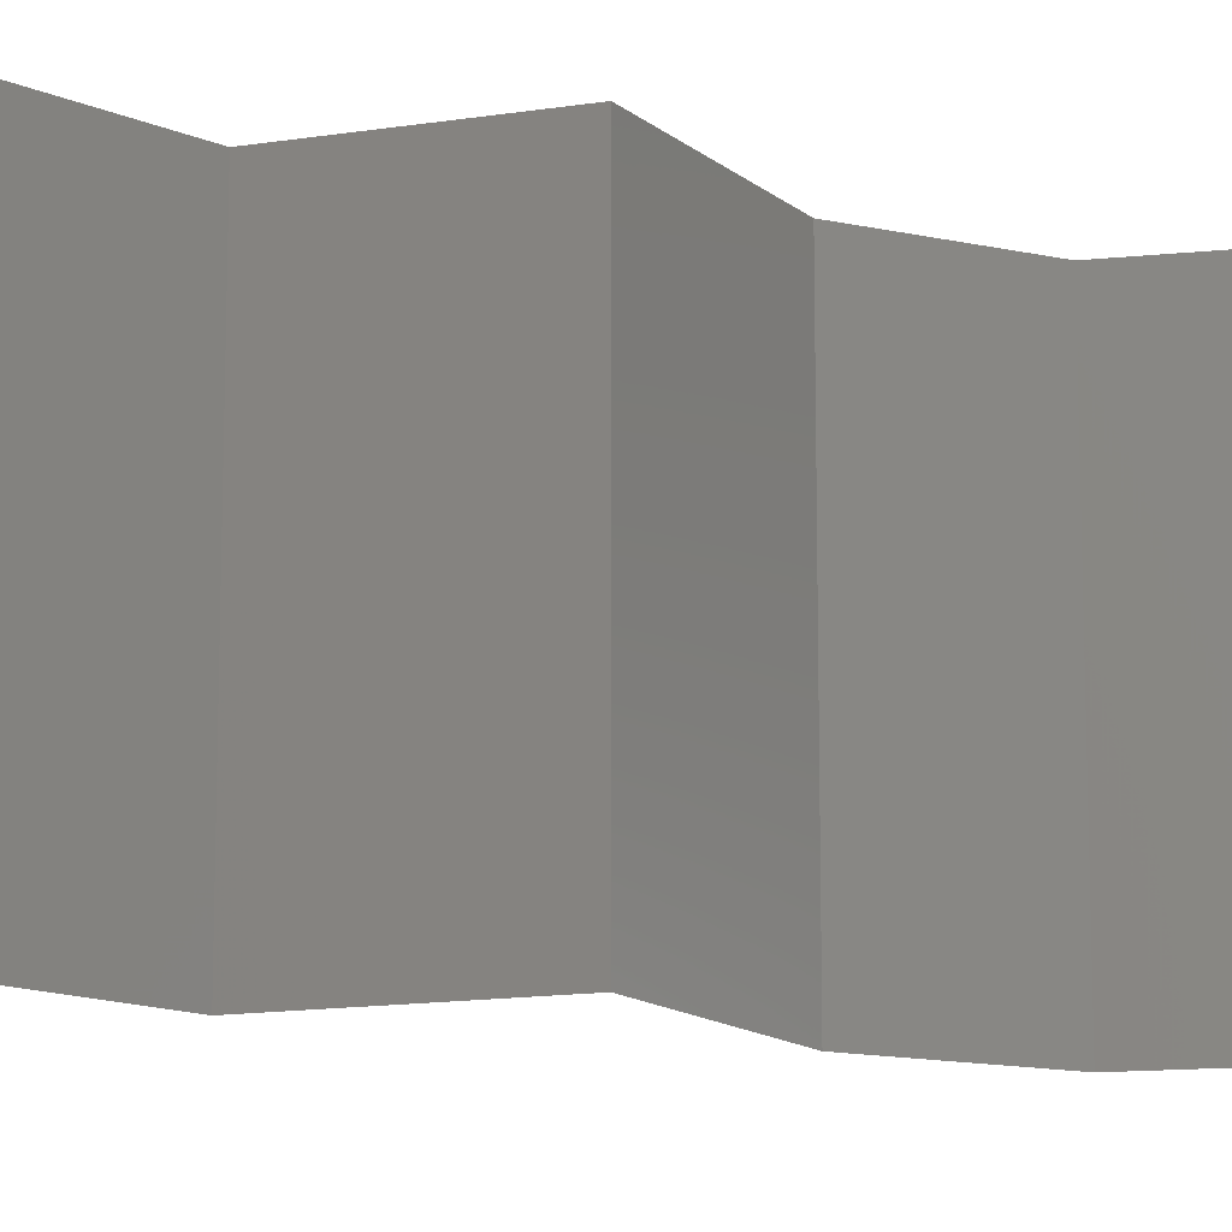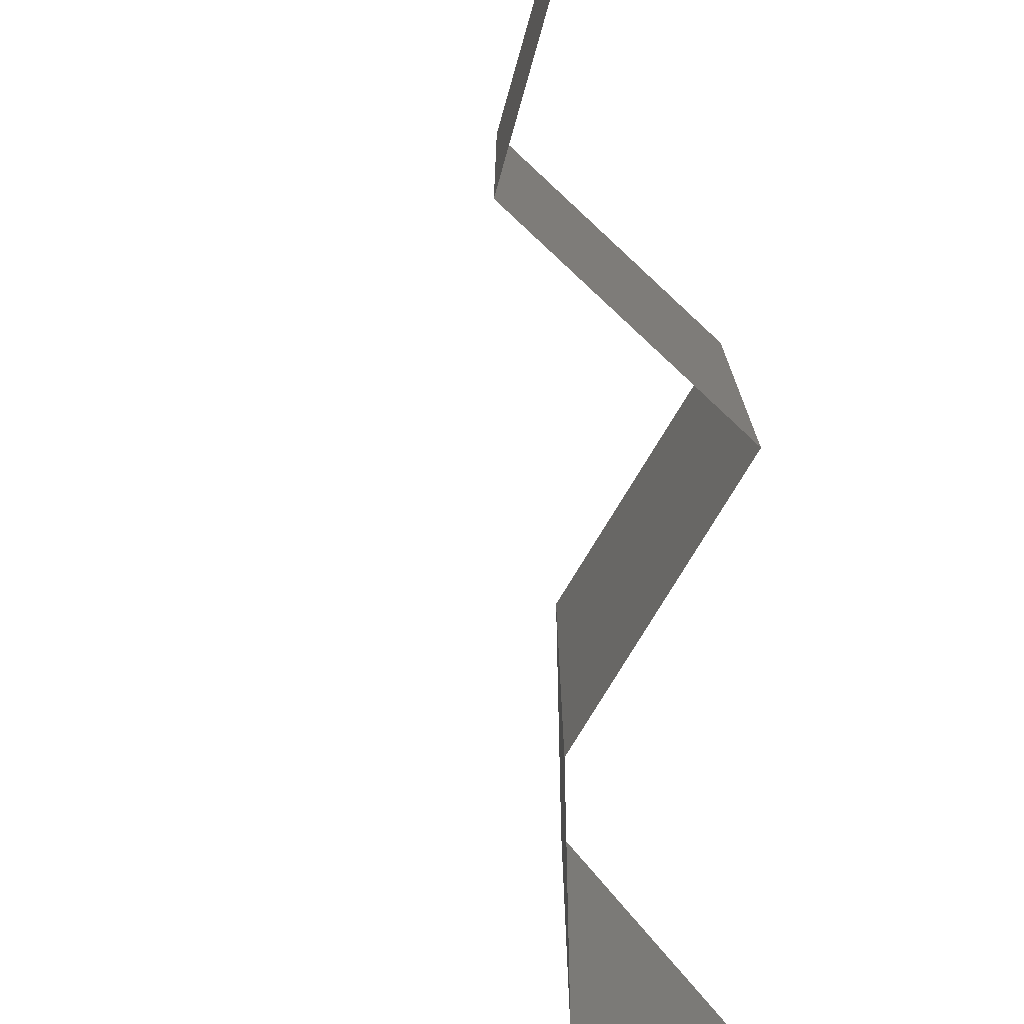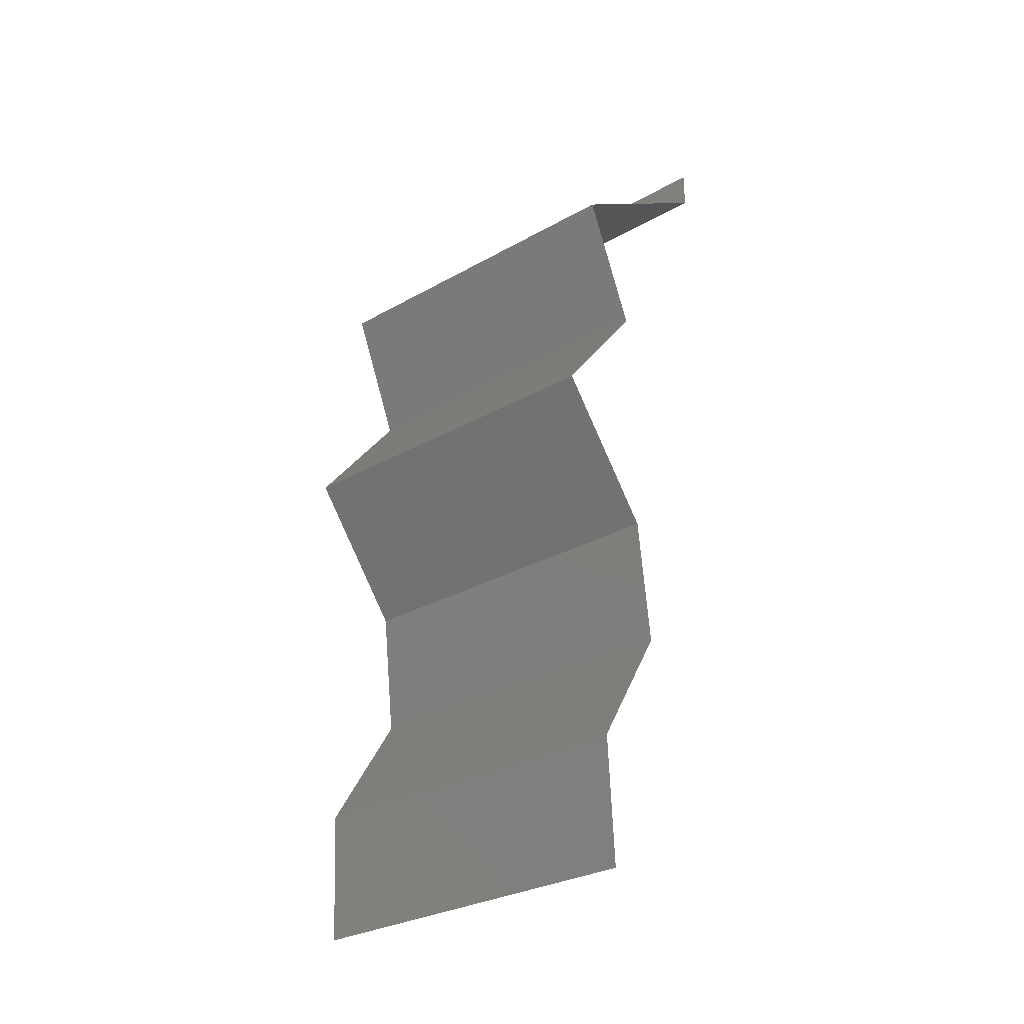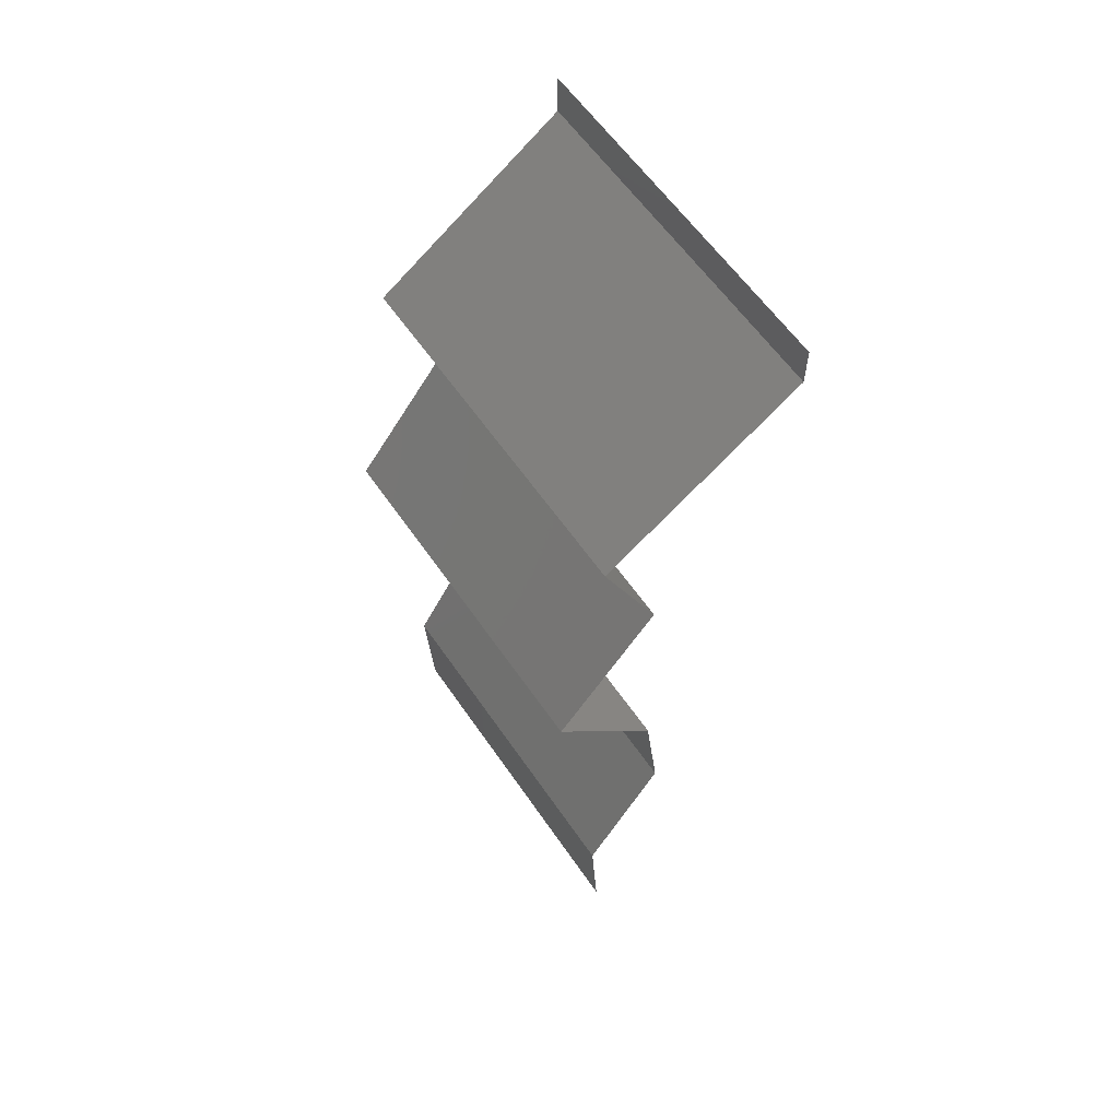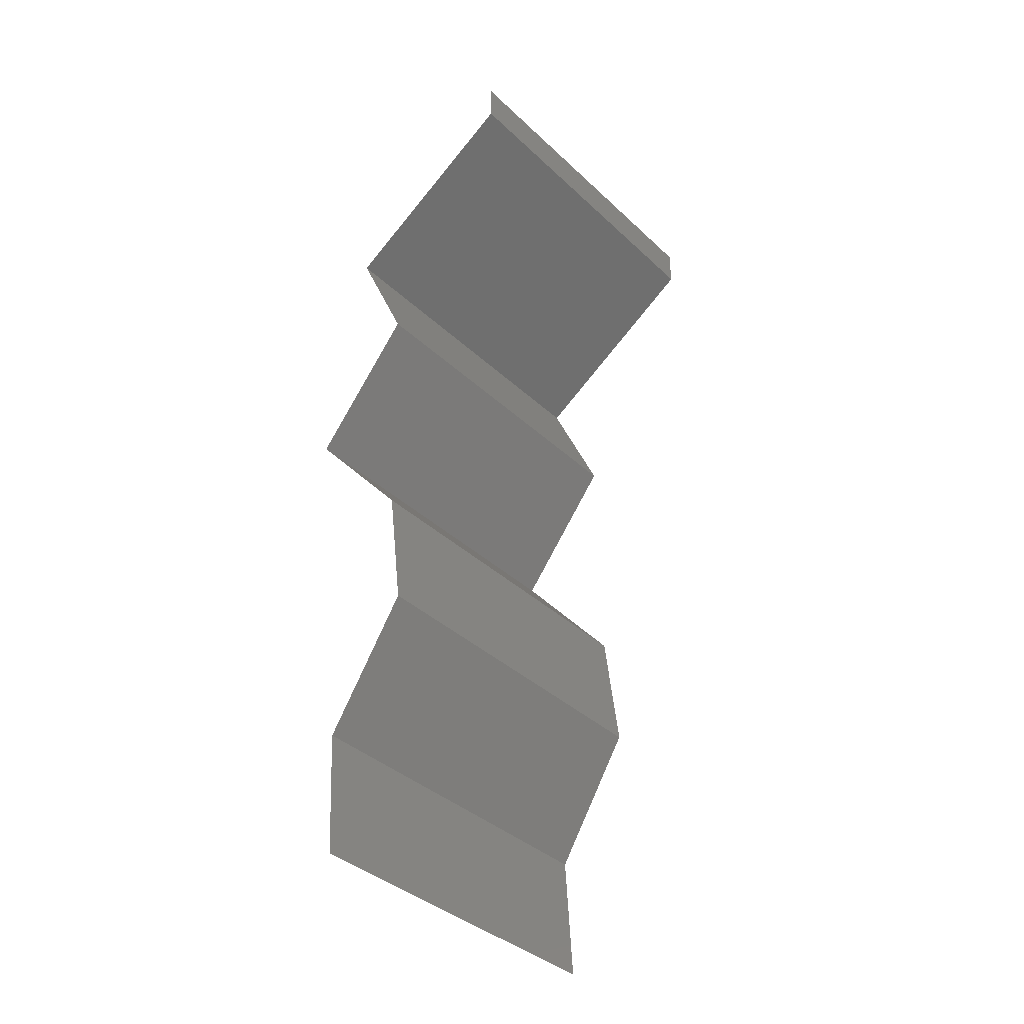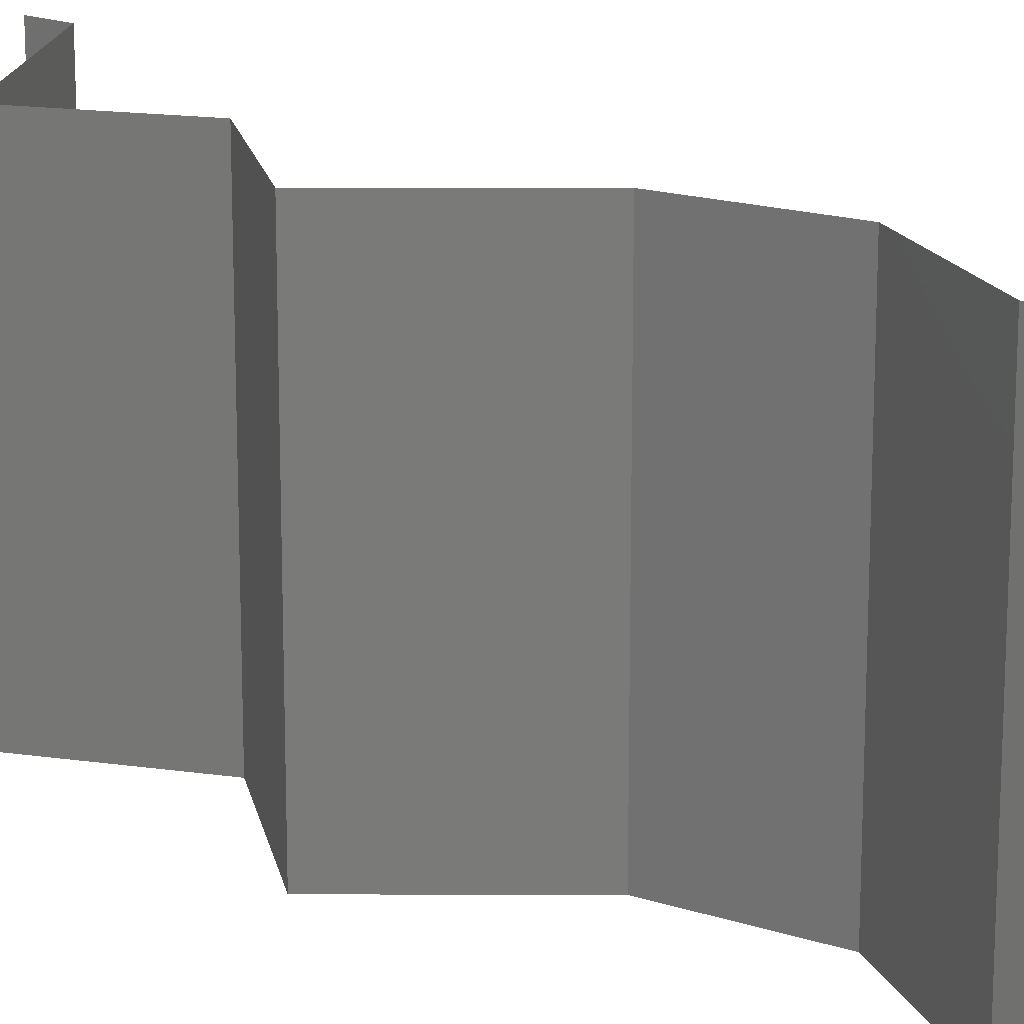
<metadata>
{"format":"stl","ext":"stl","renderer":"f3d","projection":"perspective","resolution":1024,"background":"white","views":[{"elev":-14.0,"azim":-109.2,"up":"+Z"},{"elev":-80.0,"azim":-171.6,"up":"+Z"},{"elev":-30.1,"azim":-50.7,"up":"+Y"},{"elev":60.1,"azim":-34.3,"up":"+Y"},{"elev":-38.1,"azim":40.5,"up":"+Y"},{"elev":17.1,"azim":-49.7,"up":"+Z"}]}
</metadata>
<code>
# stl→obj: 41 verts, 58 faces
v 0.04 0.0577 0
v 0.04 0.06 0
v 0.04 0.06 0.01
v 0.04 0.0577 0.01
v 0.04 0.06 0.02
v 0.04 0.0577 0.02
v 0.02908 0.05048 0.01
v 0.03454 0.05409 0.02
v 0.03454 0.05409 0
v 0.02908 0.05048 0
v 0.02908 0.05048 0.02
v 0.0307 0.04688 0.015
v 0.03232 0.04327 0
v 0.0307 0.04688 0.005
v 0.03232 0.04327 0.01
v 0.03232 0.04327 0.02
v 0.02945 0.03967 0.015
v 0.02657 0.03606 0
v 0.02945 0.03967 0.005
v 0.02657 0.03606 0.01
v 0.02657 0.03606 0.02
v 0.0296 0.03245 0.015
v 0.03263 0.02885 0
v 0.0296 0.03245 0.005
v 0.03263 0.02885 0.01
v 0.03263 0.02885 0.02
v 0.03352 0.02164 0.01
v 0.03308 0.02524 0.005
v 0.03308 0.02524 0.015
v 0.03352 0.02164 0.02
v 0.03352 0.02164 0
v 0.03126 0.01803 0.015
v 0.029 0.01442 0
v 0.03126 0.01803 0.005
v 0.029 0.01442 0.01
v 0.029 0.01442 0.02
v 0.02944 0.007212 0.01
v 0.02922 0.01082 0.005
v 0.02922 0.01082 0.015
v 0.02944 0.007212 0
v 0.02944 0.007212 0.02
f 1 2 3
f 4 5 6
f 3 5 4
f 1 3 4
f 7 4 8
f 9 4 7
f 9 1 4
f 4 6 8
f 7 10 9
f 8 11 7
f 11 12 7
f 13 14 15
f 7 14 10
f 15 12 16
f 15 14 7
f 7 12 15
f 10 14 13
f 16 12 11
f 16 17 15
f 18 19 20
f 15 19 13
f 20 17 21
f 21 17 16
f 15 17 20
f 20 19 15
f 13 19 18
f 21 22 20
f 23 24 25
f 20 24 18
f 25 22 26
f 25 24 20
f 26 22 21
f 20 22 25
f 18 24 23
f 27 28 25
f 25 29 27
f 30 29 26
f 23 28 31
f 25 28 23
f 26 29 25
f 31 28 27
f 27 29 30
f 30 32 27
f 33 34 35
f 27 34 31
f 35 32 36
f 35 34 27
f 36 32 30
f 27 32 35
f 31 34 33
f 37 38 35
f 35 39 37
f 33 38 40
f 41 39 36
f 35 38 33
f 36 39 35
f 40 38 37
f 37 39 41

</code>
